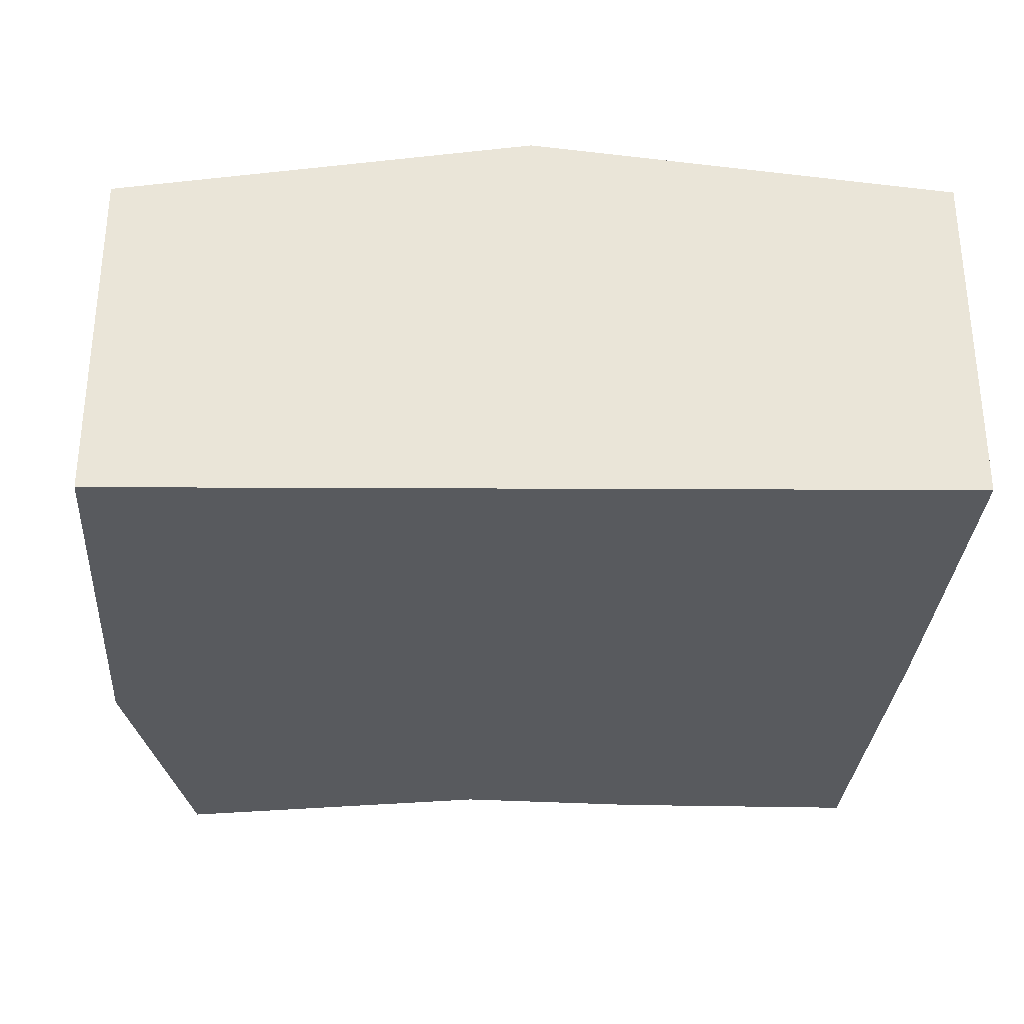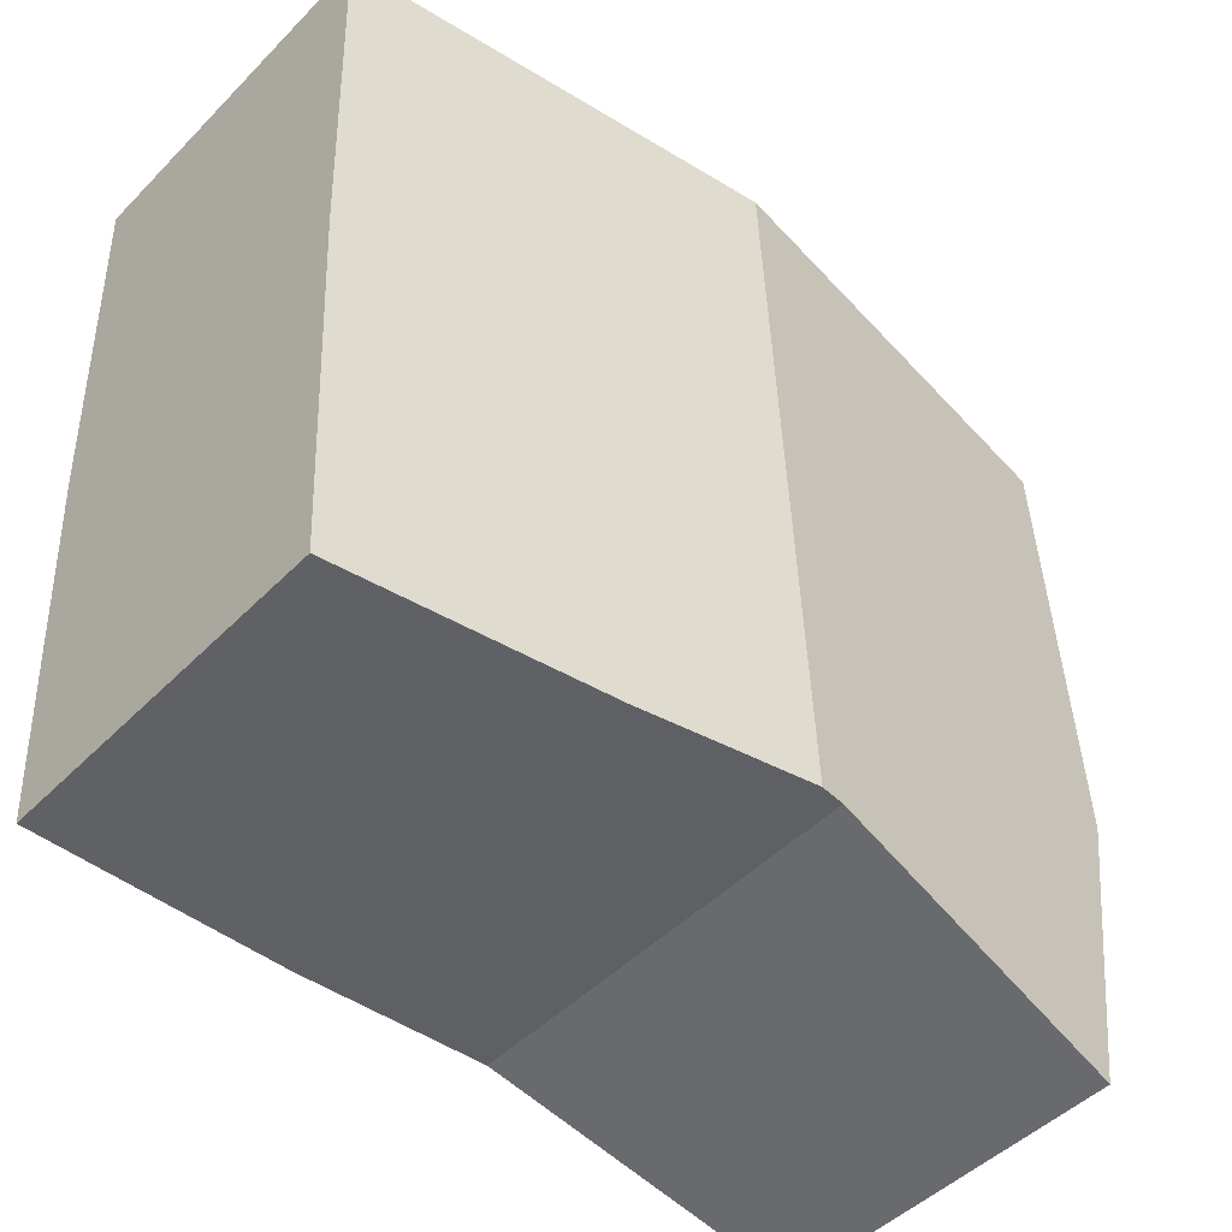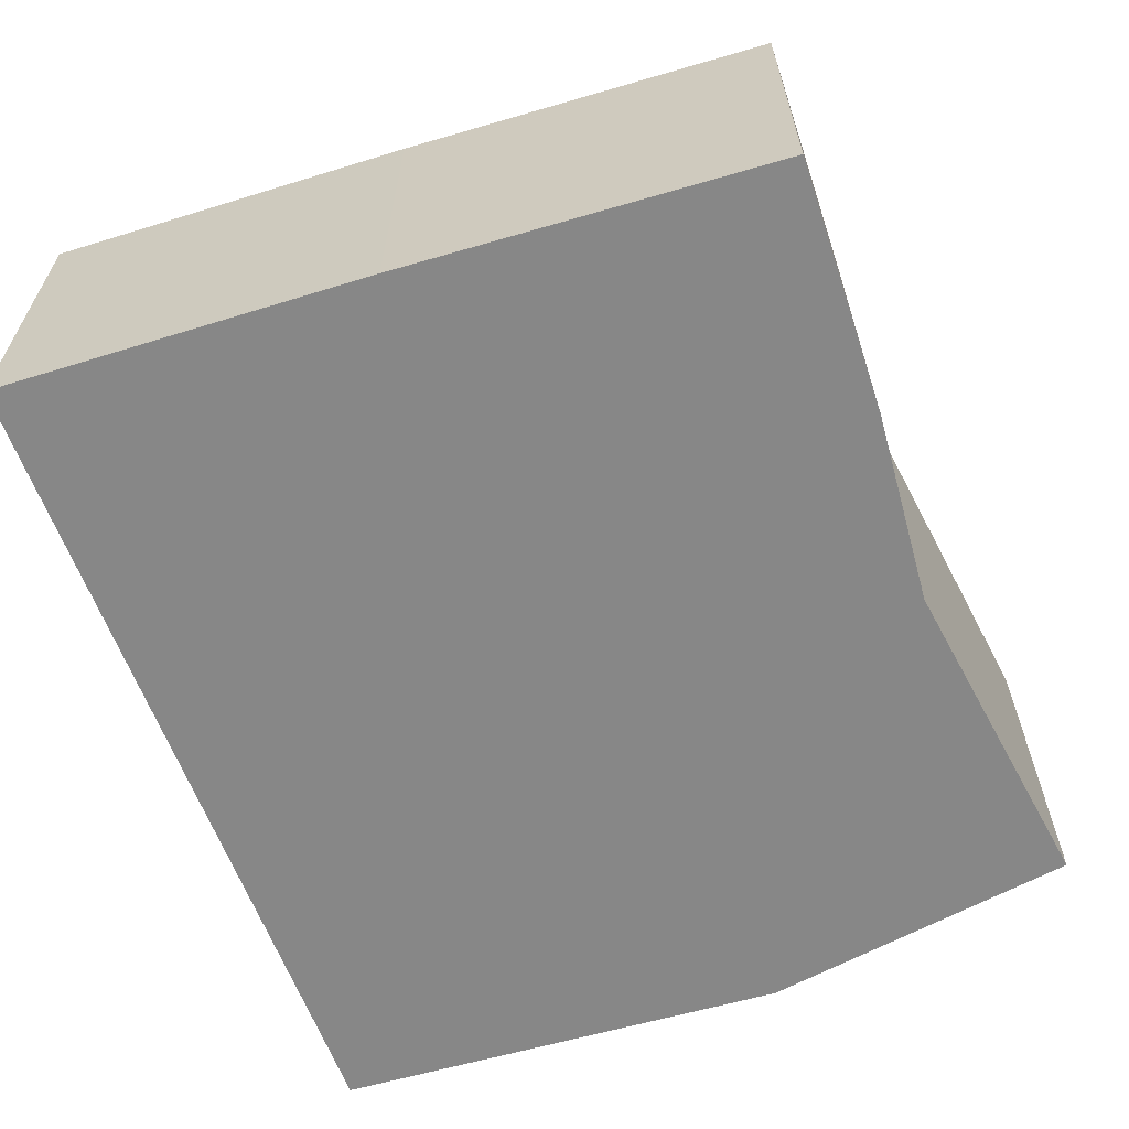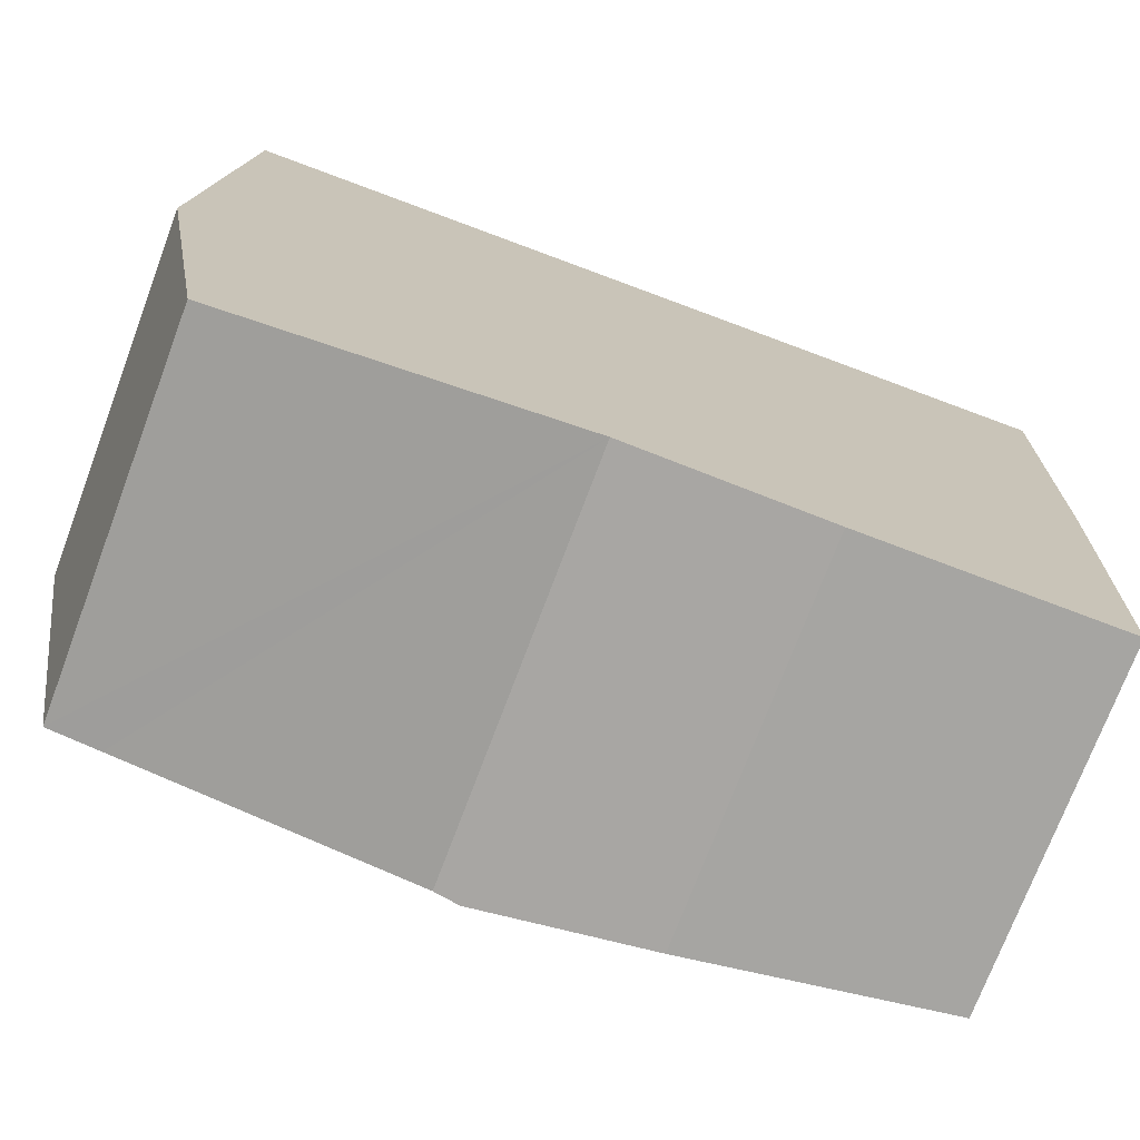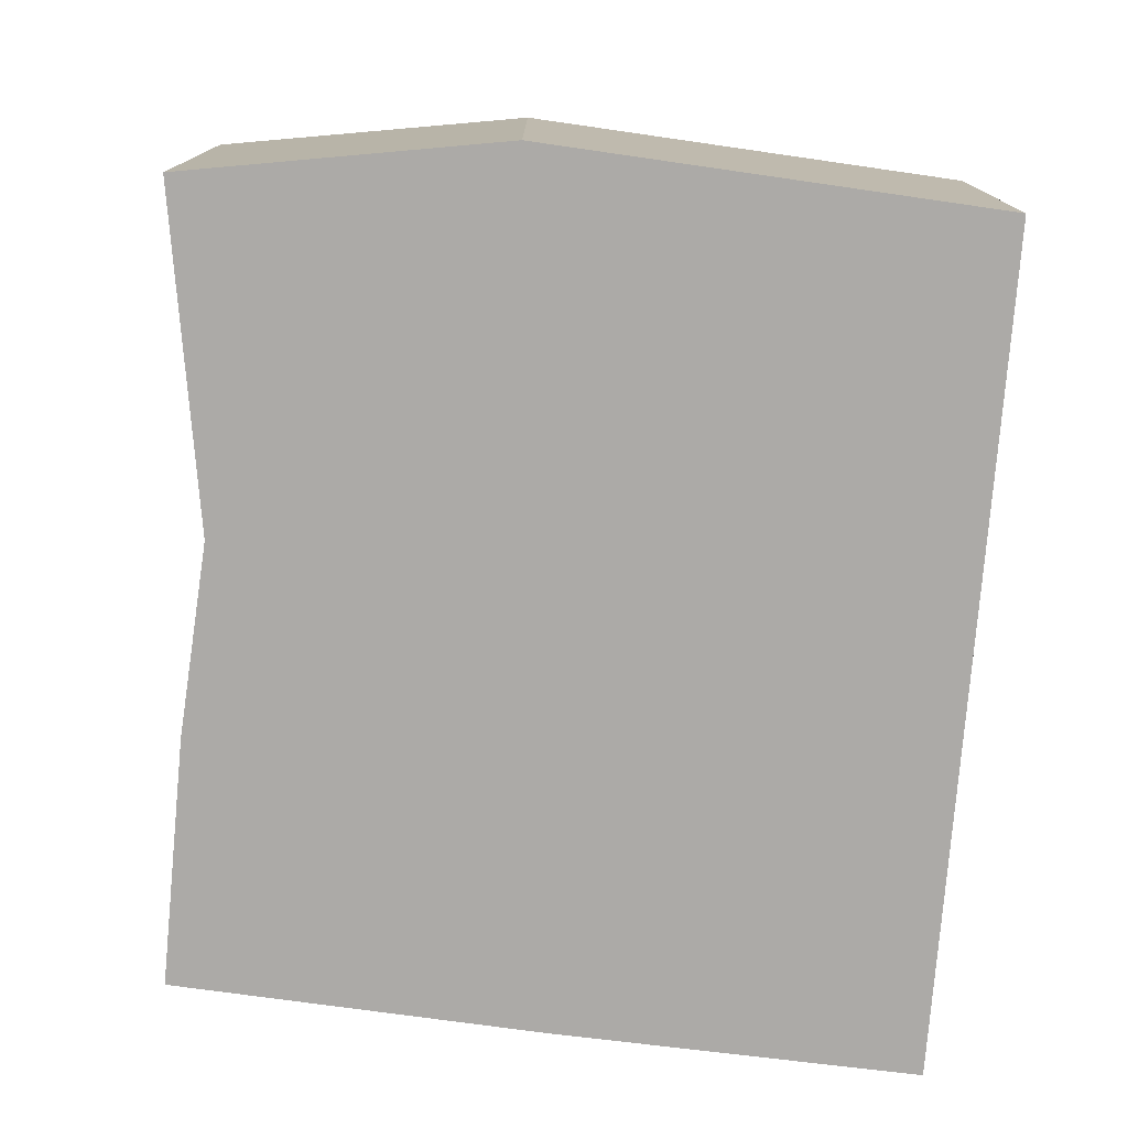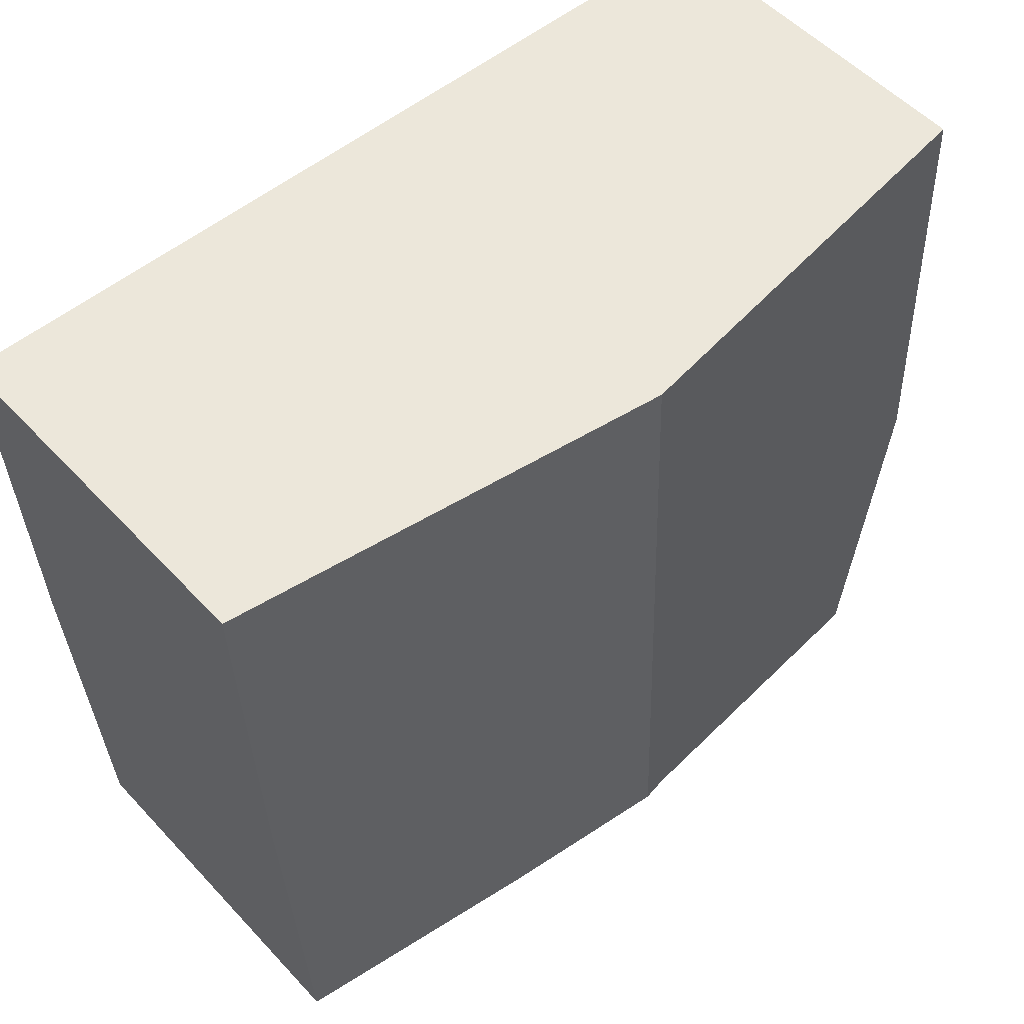
<metadata>
{"format":"obj","ext":"obj","renderer":"f3d","projection":"perspective","resolution":1024,"background":"white","views":[{"elev":-30.7,"azim":-1.2,"up":"+Y"},{"elev":-47.9,"azim":138.2,"up":"+Z"},{"elev":-62.3,"azim":109.3,"up":"+Y"},{"elev":-73.6,"azim":-20.6,"up":"+Z"},{"elev":-76.0,"azim":-95.0,"up":"+Y"},{"elev":53.7,"azim":138.3,"up":"+Z"}]}
</metadata>
<code>
v  8.022 7.34 8.301
v  0 6.27 3.839e-16
v  0.453 6.285 8.191
v  7.476 7.34 -4.755
v  7.027 7.277 -4.725
v  0.987 6.44 -5.566
v  1.889 6.565 -5.553
v  1.01 6.444 -5.695
v  13.66 6.476 -4.999
v  15.4 6.272 1.741
v  15.07 6.28 -5.018
v  10.53 6.913 -4.956
v  8.997 7.127 -4.855
v  8.997 7.204 8.315
v  15.63 6.28 8.411
v  1.01 3.487e-16 -5.695
v  0 0 0
v  0.987 3.408e-16 -5.566
v  0.453 -5.016e-16 8.191
v  8.022 -5.083e-16 8.301
v  8.997 -5.091e-16 8.315
v  15.63 -5.15e-16 8.411
v  15.4 -1.066e-16 1.741
v  15.07 3.073e-16 -5.018
v  10.53 3.035e-16 -4.956
v  13.66 3.061e-16 -4.999
v  7.027 2.893e-16 -4.725
v  7.476 2.912e-16 -4.755
v  8.997 2.973e-16 -4.855
v  1.889 3.4e-16 -5.553
g defaultobject
f 1 2 3
f 2 1 4
f 2 4 5
f 2 5 6
f 6 5 7
f 6 7 8
f 9 10 11
f 10 9 12
f 10 12 13
f 10 13 4
f 10 4 1
f 10 1 14
f 10 14 15
f 16 6 8
f 6 16 2
f 2 16 17
f 17 16 18
f 2 19 3
f 19 2 17
f 19 1 3
f 1 19 20
f 1 20 14
f 14 20 15
f 15 20 21
f 15 21 22
f 22 10 15
f 10 22 23
f 10 23 11
f 11 23 24
f 24 9 11
f 9 24 12
f 12 24 25
f 25 24 26
f 25 13 12
f 13 25 4
f 4 25 5
f 5 25 27
f 27 25 28
f 28 25 29
f 27 7 5
f 7 27 8
f 8 27 16
f 16 27 30
f 23 26 24
f 26 23 25
f 25 23 29
f 29 23 28
f 28 23 27
f 27 23 30
f 30 23 16
f 16 23 18
f 18 23 17
f 17 23 22
f 17 22 19
f 19 22 21
f 19 21 20

</code>
